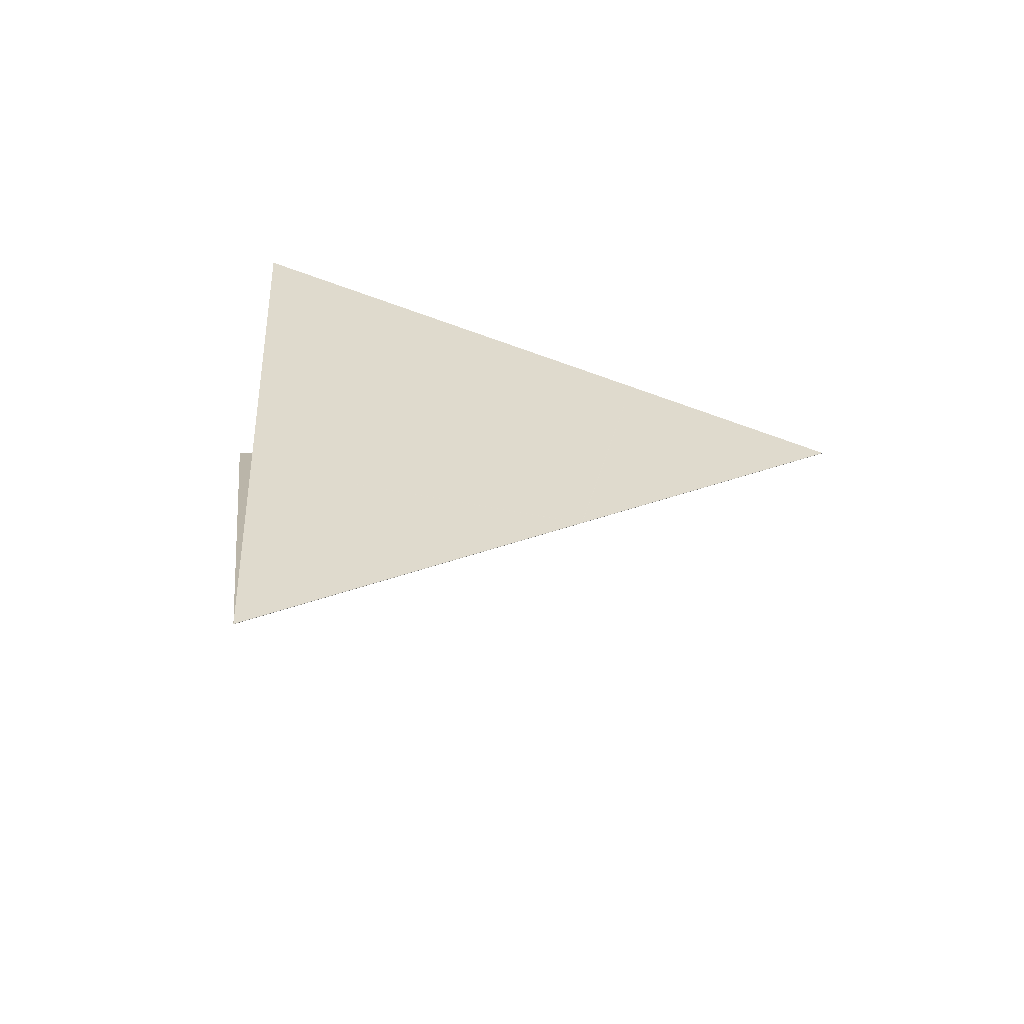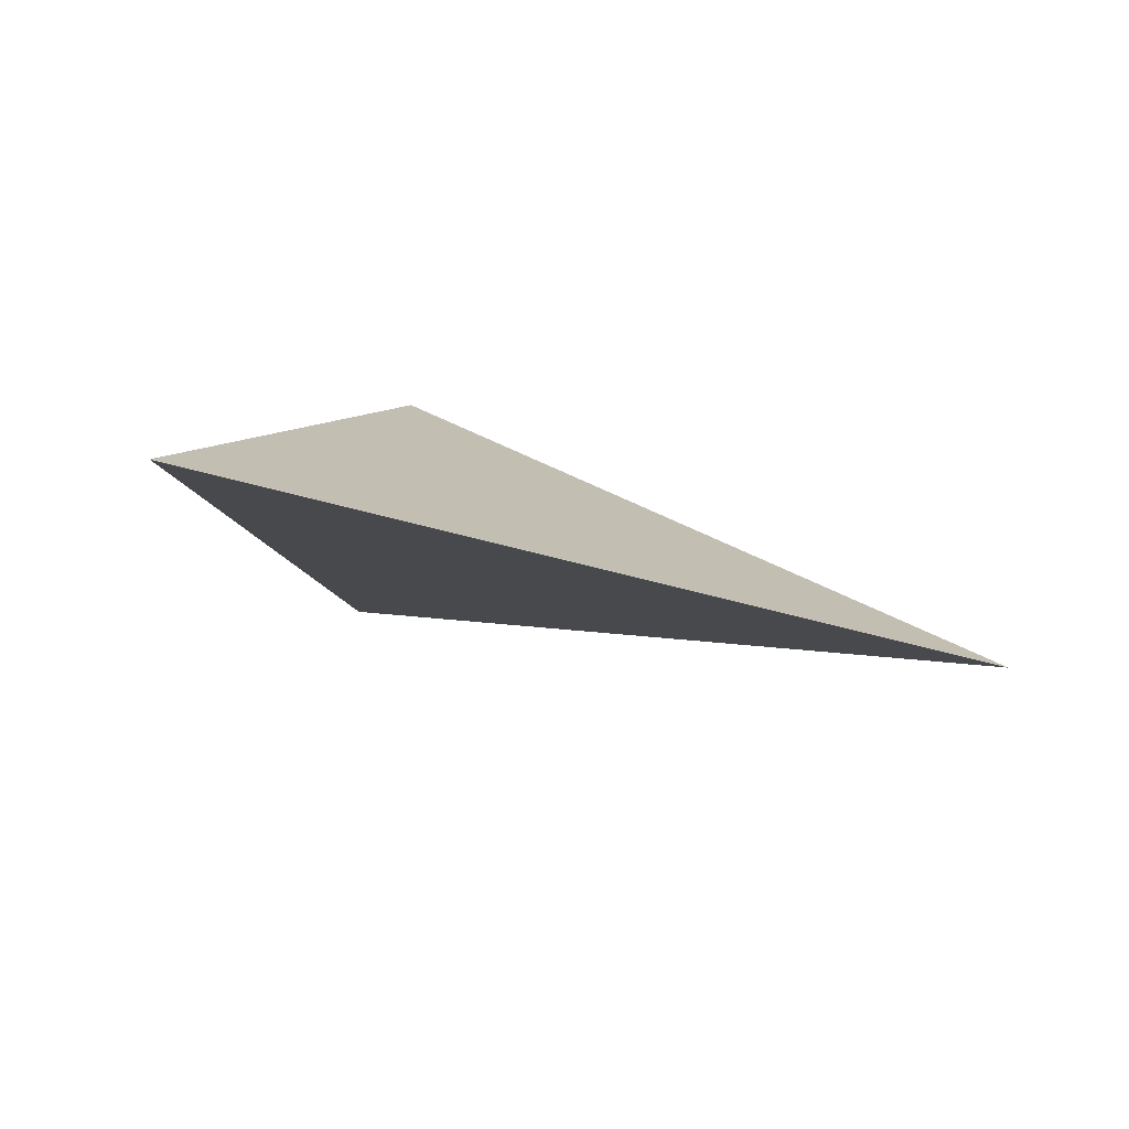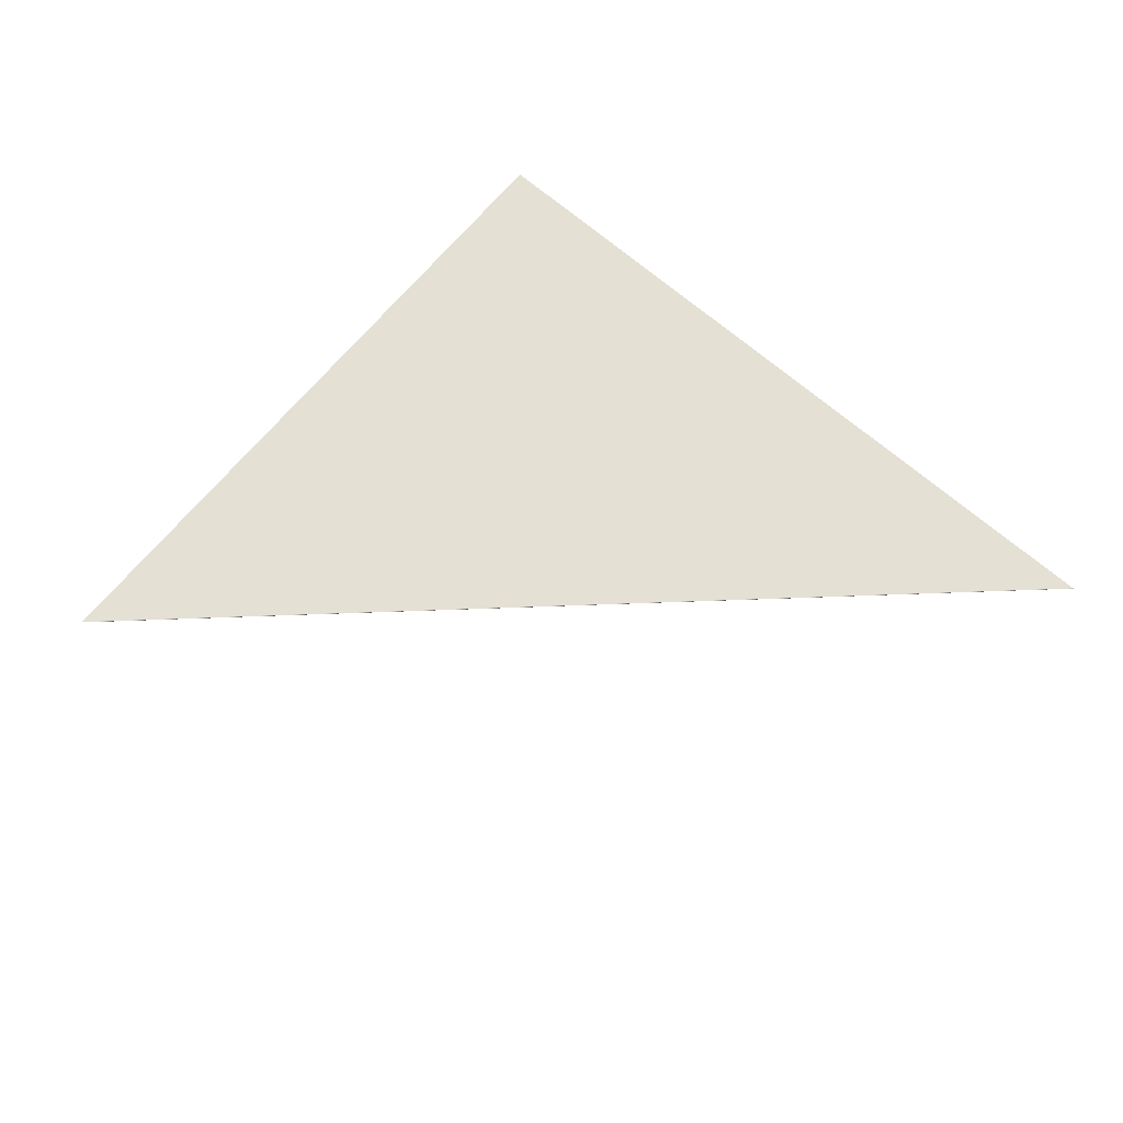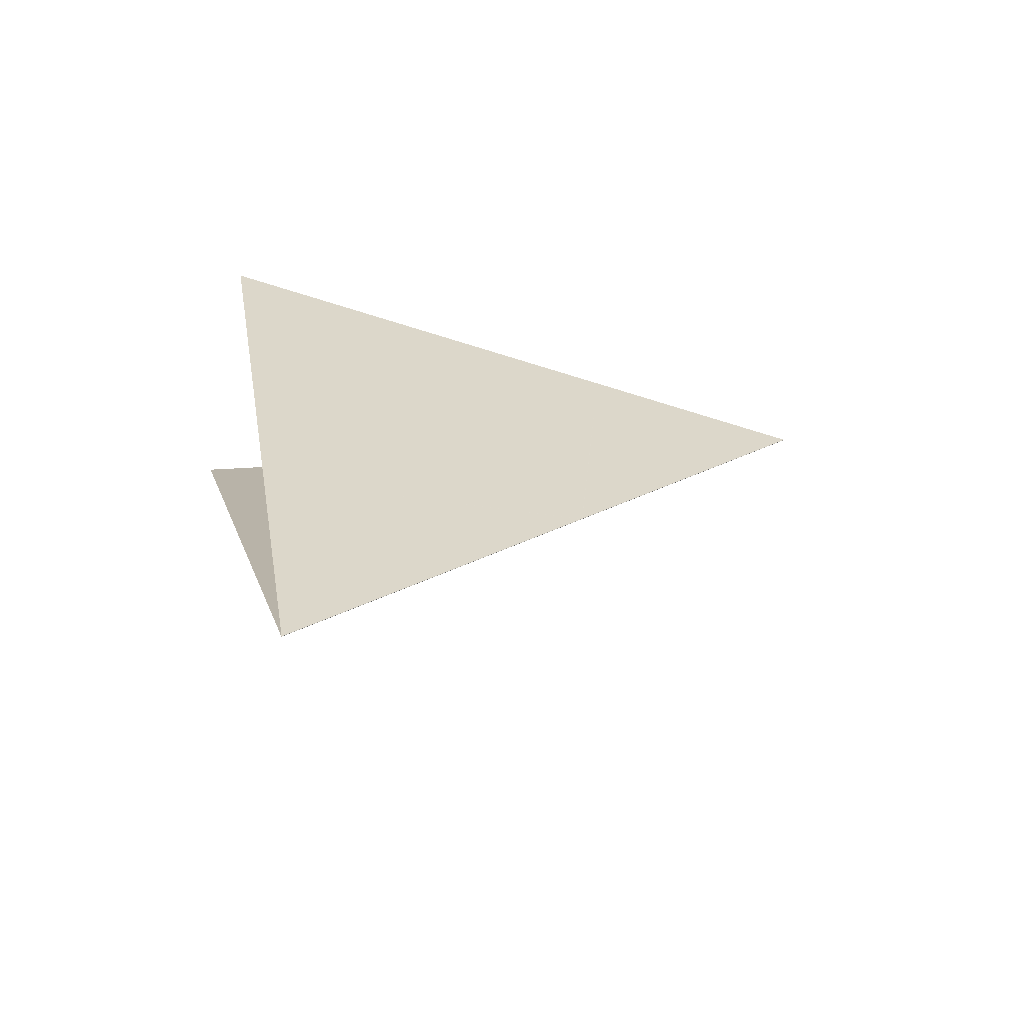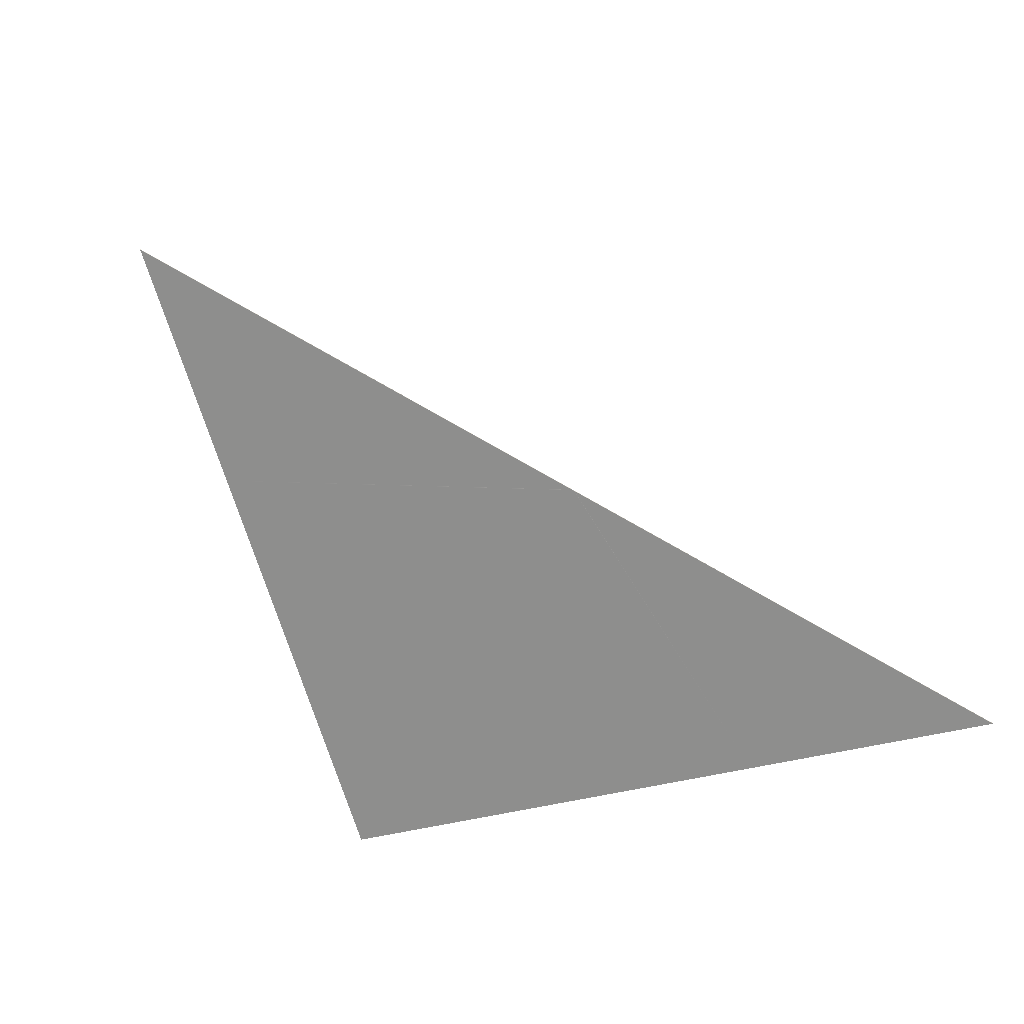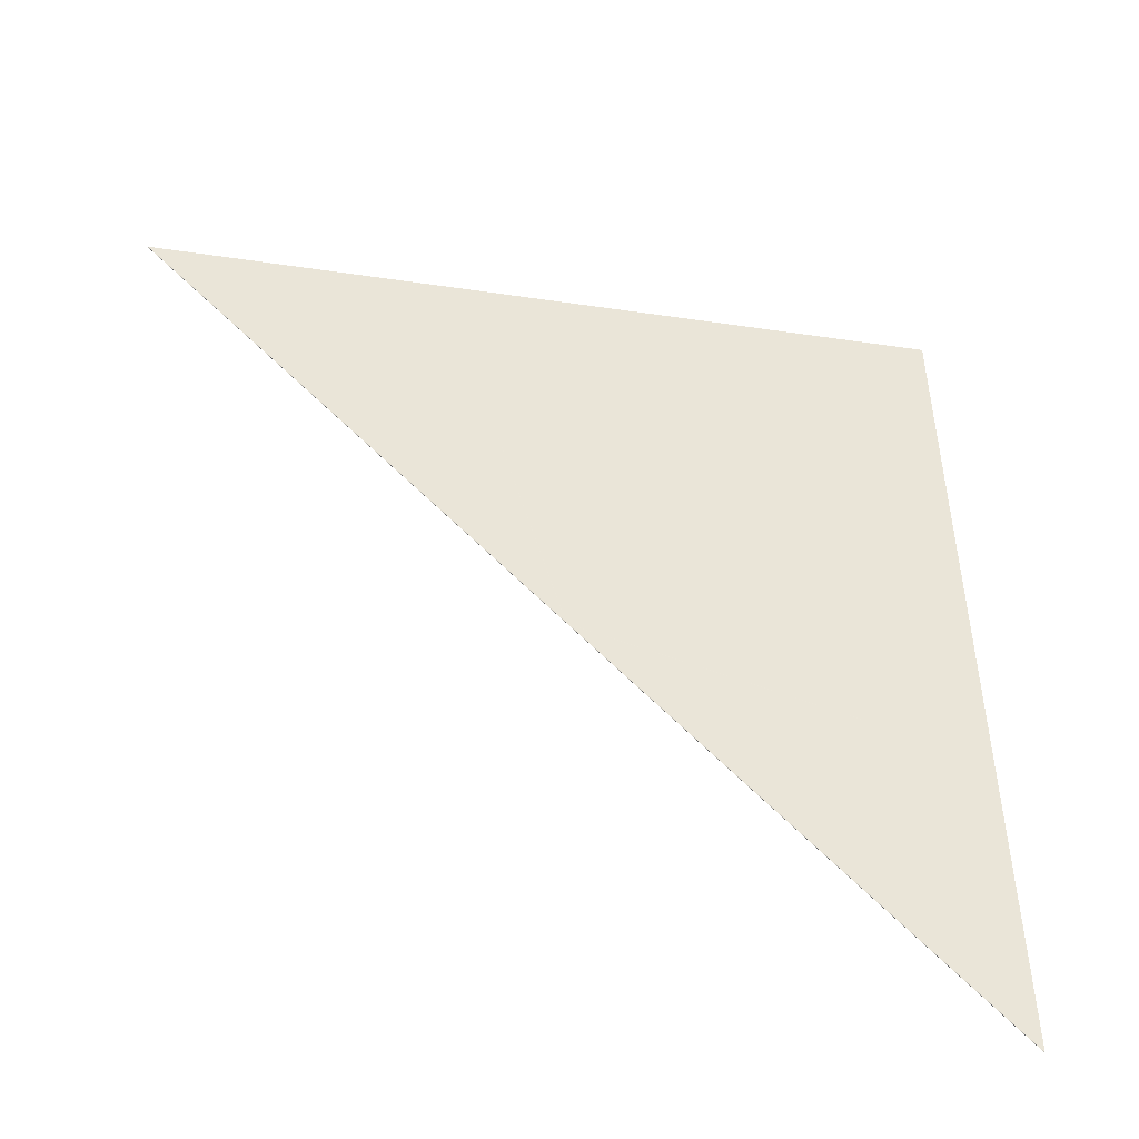
<metadata>
{"format":"obj","ext":"obj","renderer":"f3d","projection":"perspective","resolution":1024,"background":"white","views":[{"elev":30.9,"azim":-84.9,"up":"+Z"},{"elev":6.1,"azim":-68.7,"up":"+Z"},{"elev":46.3,"azim":-50.9,"up":"+Z"},{"elev":30.5,"azim":-91.2,"up":"+Z"},{"elev":-51.1,"azim":-60.0,"up":"+Z"},{"elev":-60.8,"azim":-13.2,"up":"+Y"}]}
</metadata>
<code>
v 0.004254 0.004509 -0.01178
v 0.0006359 0.004001 -0.01188
v 4.115e-06 -0.000744 -0.01383
v 0.0006342 0.004001 -0.01188
v 7.072e-06 -0.0007356 -0.01383
v 0.0006324 0.004001 -0.01188
v 5.028e-06 -0.0007367 -0.01383
v 4.064e-06 -0.0007475 -0.01383
v 1.043e-05 -0.0007396 -0.01383
v 2.816e-06 -0.0007369 -0.01383
v 1.524e-06 -0.0007466 -0.01383
v 0.004252 0.00451 -0.01178
v 0.004248 0.00451 -0.01178
v 8.457e-06 -0.000734 -0.01382
v 0.0006377 0.004002 -0.01188
v 1.645e-06 -0.0007492 -0.01383
v 7.249e-06 -0.0007436 -0.01383
v 6.552e-06 -0.0007384 -0.01383
v 6.649e-06 -0.0007412 -0.01383
v 2.17e-06 -0.0007417 -0.01383
v 8.247e-06 -0.0007361 -0.01383
v 0.00425 0.00451 -0.01178
v 8.964e-06 -0.0007381 -0.01383
v 4.417e-06 -0.0007403 -0.01383
v 0.004255 0.004508 -0.01178
v 1.244e-05 -0.0007405 -0.01383
v 0.004256 0.004506 -0.01178
v 1.141e-05 -0.0007451 -0.01383
v 1.549e-05 -0.0007455 -0.01383
v 1.475e-05 -0.0007405 -0.01383
v 9.926e-06 -0.0007434 -0.01383
v 1.281e-05 -0.0007427 -0.01383
v 1.553e-05 -0.0007414 -0.01383
v 0.004764 0.001172 -0.01318
v 0.004763 0.001174 -0.01318
v 1.682e-05 -0.0007398 -0.01383
v 0.004257 0.004505 -0.01178
v 0.004764 0.001171 -0.01318
v 1.505e-05 -0.0007435 -0.01383
v 1.062e-05 -0.0007475 -0.01383
v 5.75e-06 -0.0007495 -0.01383
v 7.684e-06 -0.0007465 -0.01383
v 0.004764 0.001169 -0.01319
v 1.663e-05 -0.0007531 -0.01383
v 1.335e-05 -0.0007508 -0.01383
v 1.138e-05 -0.0007525 -0.01383
v 6.217e-06 -0.0007515 -0.01383
v 0.004765 0.001166 -0.01319
v 1.734e-05 -0.0007511 -0.01383
v 0.005136 -0.001274 -0.01421
v 0.005136 -0.001276 -0.01421
v 1.301e-05 -0.0007486 -0.01383
v 1.587e-05 -0.0007493 -0.01383
v 0.005136 -0.001278 -0.01421
v 9.43e-06 -0.0007502 -0.01383
v 1.675e-05 -0.0007472 -0.01383
v 1.871e-05 -0.0007483 -0.01383
v 0.005136 -0.001273 -0.01421
v 2.09e-05 -0.0007486 -0.01383
v 0.004765 0.001164 -0.01319
v 1.889e-05 -0.0007495 -0.01383
v 0.004764 0.001167 -0.01319
v 1.681e-05 -0.0007551 -0.01383
v 1.789e-05 -0.000757 -0.01383
v 1.211e-05 -0.0007559 -0.01384
v 0.005644 -0.004615 -0.01561
v 1.285e-05 -0.0007545 -0.01383
v 1.492e-05 -0.0007564 -0.01383
v 1.742e-05 -0.000758 -0.01384
v 1.536e-05 -0.0007581 -0.01384
v 1.01e-05 -0.000755 -0.01384
v 9.023e-06 -0.0007537 -0.01383
v 1.432e-05 -0.0007579 -0.01384
v 0.005137 -0.001279 -0.01421
v 5.87e-06 -0.0007521 -0.01384
v 0.005137 -0.001281 -0.01421
v 0.005644 -0.004616 -0.01561
v 0.005643 -0.004616 -0.01562
v 0.005644 -0.004613 -0.01561
v 1.963e-05 -0.0007582 -0.01384
v 0.005137 -0.001283 -0.01421
v 8.304e-06 -0.0007529 -0.01384
v 1.165e-05 -0.0007531 -0.01384
v 1.144e-05 -0.0007552 -0.01384
v 1.38e-05 -0.0007551 -0.01384
v 1.512e-05 -0.0007513 -0.01384
v 0.005643 -0.004615 -0.01562
v 1.466e-05 -0.0007573 -0.01384
v 1.627e-05 -0.0007567 -0.01384
v 0.004928 -0.001036 -0.01539
v 1.659e-05 -0.0007555 -0.01384
v 0.005643 -0.004613 -0.01562
v 0.004929 -0.001038 -0.01539
v 0.004929 -0.00104 -0.01539
v 1.543e-05 -0.0007535 -0.01384
v 1.008e-05 -0.000751 -0.01384
v 5.384e-06 -0.0007506 -0.01384
v 0.005643 -0.004612 -0.01562
v 1.833e-05 -0.0007567 -0.01384
v 0.004929 -0.001042 -0.01539
v 9.009e-06 -0.0007456 -0.01384
v 1.483e-05 -0.000745 -0.01384
v 1.677e-05 -0.0007461 -0.01384
v 1.702e-05 -0.0007473 -0.01384
v 1.566e-05 -0.0007491 -0.01384
v 4.522e-06 -0.000748 -0.01384
v 0.004404 0.001586 -0.01523
v 0.004405 0.001584 -0.01523
v 0.004405 0.001583 -0.01523
v 8.063e-06 -0.0007486 -0.01384
v 0.004928 -0.001035 -0.01539
v 1.351e-05 -0.0007433 -0.01384
v 1.136e-05 -0.0007467 -0.01384
v 1.183e-05 -0.0007491 -0.01384
v 1.414e-05 -0.0007473 -0.01384
v 0.004928 -0.001033 -0.01539
v 0.004927 -0.001031 -0.01539
v 1.888e-05 -0.0007463 -0.01384
v 0.004406 0.001581 -0.01523
v 1.076e-05 -0.0007403 -0.01384
v 9.594e-06 -0.000743 -0.01384
v 8.062e-06 -0.0007412 -0.01384
v 2.762e-06 -0.000746 -0.01384
v 5.523e-06 -0.0007416 -0.01384
v 1.025e-05 -0.0007379 -0.01384
v 1.246e-05 -0.0007379 -0.01384
v 1.326e-05 -0.0007388 -0.01384
v 1.295e-05 -0.0007411 -0.01384
v 0.00369 0.005163 -0.015
v 0.003689 0.005165 -0.015
v 0.003687 0.005166 -0.015
v 0.004404 0.001588 -0.01523
v 8.285e-06 -0.0007371 -0.01384
v 0.004404 0.00159 -0.01523
v 6.138e-06 -0.0007447 -0.01384
v 0.004403 0.001591 -0.01523
v 1.437e-05 -0.0007369 -0.01384
v 0.00369 0.005161 -0.015
v 2.569e-06 -0.0007422 -0.01384
v 2.603e-06 -0.0007382 -0.01384
v 4.785e-06 -0.000739 -0.01384
v 4.503e-06 -0.000736 -0.01384
v 2.967e-07 -0.0007451 -0.01384
v 5.579e-07 -0.0007398 -0.01384
v 2.932e-06 -0.0007342 -0.01384
v 4.808e-06 -0.000733 -0.01384
v 5.956e-06 -0.0007334 -0.01384
v 6.779e-06 -0.0007356 -0.01384
v 8.368e-07 -0.0007346 -0.01384
v 0.0002728 0.004418 -0.01392
v 0.0002744 0.004418 -0.01392
v 0.0002761 0.004419 -0.01392
v 0.003684 0.005167 -0.015
v 0.003685 0.005167 -0.015
v 0.003682 0.005167 -0.015
v 6.015e-06 -0.0007312 -0.01384
v 0.0002778 0.004419 -0.01392
v -0.002223 0.00387 -0.01313
v -3.955e-06 -0.0007306 -0.01384
v 0.0002677 0.004417 -0.01392
v -5.175e-06 -0.0007349 -0.01384
v -4.131e-06 -0.0007328 -0.01384
v -2.948e-06 -0.0007326 -0.01384
v -1.211e-06 -0.000734 -0.01384
v -1.689e-06 -0.000742 -0.01384
v -3.553e-06 -0.0007385 -0.01384
v -1.306e-06 -0.000738 -0.01384
v -2.961e-06 -0.0007356 -0.01384
v 0.0002694 0.004417 -0.01392
v 0.0002711 0.004418 -0.01392
v -4.557e-06 -0.000741 -0.01384
v -1.935e-06 -0.0007455 -0.01384
v -0.002225 0.003869 -0.01313
v -0.002226 0.003869 -0.01313
v -0.002228 0.003869 -0.01313
v -6.836e-06 -0.0007362 -0.01383
v -0.005639 0.003119 -0.01206
v -0.00564 0.003118 -0.01205
v -0.00564 0.003118 -0.01205
v -0.005637 0.00312 -0.01206
v -1.287e-05 -0.0007353 -0.01383
v -0.002233 0.003868 -0.01313
v -9.554e-06 -0.0007391 -0.01383
v -7.015e-06 -0.0007404 -0.01383
v -8.214e-06 -0.0007417 -0.01383
v -5.018e-06 -0.0007437 -0.01383
v -2.581e-06 -0.0007463 -0.01383
v -6.806e-06 -0.0007434 -0.01383
v -1.14e-05 -0.0007394 -0.01383
v -1.19e-05 -0.0007373 -0.01383
v -1.106e-05 -0.0007365 -0.01383
v -8.877e-06 -0.0007368 -0.01383
v -1.103e-05 -0.0007405 -0.01383
v -0.00223 0.003868 -0.01313
v -0.002231 0.003868 -0.01313
v -0.002024 0.003627 -0.01195
v -0.002022 0.003627 -0.01195
v -0.00202 0.003627 -0.01195
v -0.005639 0.003117 -0.01205
v -8.432e-06 -0.0007404 -0.01383
v -0.002025 0.003627 -0.01195
v -1.157e-05 -0.0007369 -0.01383
v -0.005636 0.003118 -0.01205
v -7.548e-06 -0.0007425 -0.01383
v -5.817e-06 -0.0007417 -0.01383
v -4.298e-06 -0.0007446 -0.01383
v -1.102e-06 -0.0007465 -0.01383
v -3.255e-06 -0.0007425 -0.01383
v -7.497e-06 -0.0007384 -0.01383
v -9.76e-06 -0.000738 -0.01383
v -1.075e-05 -0.0007387 -0.01383
v -1.069e-05 -0.0007402 -0.01383
v -5.322e-06 -0.000738 -0.01383
v -0.005638 0.003118 -0.01205
v 0.0006288 0.004 -0.01188
v 0.0006306 0.004001 -0.01188
v -0.002018 0.003628 -0.01195
v -1.226e-06 -0.0007376 -0.01383
v -2.04e-06 -0.0007403 -0.01383
v 3.441e-07 -0.0007399 -0.01383
v -3.22e-07 -0.0007435 -0.01383
v 0.000627 0.004 -0.01188
v -1.932e-06 -0.000733 -0.01382
v -0.002015 0.003628 -0.01195
v 7.113e-07 -0.0007362 -0.01383
v -1.009e-06 -0.0007348 -0.01382
v -2.264e-06 -0.000735 -0.01382
v -3.492e-06 -0.0007368 -0.01383
v -0.002016 0.003628 -0.01195
o DodecagonShape_web
f 16 8 3 11
f 21 22 13 14
f 9 1 12 23
f 23 12 22 21
f 20 24 7 10
f 24 3 19 18
f 5 2 4 7
f 13 15 14
f 14 15 2 5
f 7 4 6 10
f 18 19 23 21
f 19 17 9 23
f 3 8 17 19
f 11 3 24 20
f 7 24 18 5
f 5 18 21 14
f 30 27 25 26
f 26 25 1 9
f 31 42 28 32
f 17 31 26 9
f 28 40 29 39
f 16 41 42 8
f 35 37 36
f 32 28 39 33
f 30 32 33 36
f 42 41 40 28
f 29 43 38 39
f 39 38 34 33
f 36 37 27 30
f 33 34 35 36
f 8 42 31 17
f 26 31 32 30
f 40 52 56 29
f 45 46 44 49
f 55 47 46 45
f 41 55 52 40
f 56 62 43 29
f 58 60 59
f 57 53 61 59
f 16 47 55 41
f 56 52 53 57
f 53 45 49 61
f 44 54 51 49
f 52 55 45 53
f 59 60 48 57
f 57 48 62 56
f 49 51 50 61
f 61 50 58 59
f 47 72 67 46
f 73 78 77 70
f 70 77 66 69
f 69 66 79 80
f 79 81 80
f 72 75 71 65
f 16 75 72 47
f 64 76 74 63
f 63 74 54 44
f 65 71 73 70
f 80 81 76 64
f 64 68 69 80
f 63 67 68 64
f 68 65 70 69
f 67 72 65 68
f 46 67 63 44
f 71 84 88 73
f 83 96 86 95
f 82 97 96 83
f 100 98 99
f 86 90 93 95
f 95 93 94 91
f 91 94 100 99
f 89 92 87 88
f 75 82 84 71
f 88 87 78 73
f 84 82 83 85
f 85 83 95 91
f 88 84 85 89
f 16 97 82 75
f 89 85 91 99
f 99 98 92 89
f 104 115 103 118
f 105 114 115 104
f 119 117 118
f 112 107 108 102
f 102 108 109 103
f 103 109 119 118
f 104 116 111 105
f 105 111 90 86
f 115 113 102 103
f 16 106 110 97
f 97 110 114 96
f 114 110 113 115
f 96 114 105 86
f 113 101 112 102
f 110 106 101 113
f 118 117 116 104
f 127 120 126 137
f 138 136 137
f 101 121 128 112
f 122 124 133 125
f 135 123 124 122
f 106 135 121 101
f 121 135 122 120
f 120 122 125 126
f 128 132 107 112
f 16 123 135 106
f 133 131 130 125
f 127 134 132 128
f 126 129 138 137
f 128 121 120 127
f 137 136 134 127
f 125 130 129 126
f 157 155 156
f 149 150 151 145
f 145 151 152 146
f 146 152 157 156
f 147 153 154 148
f 147 142 146 156
f 148 141 142 147
f 142 140 145 146
f 141 139 140 142
f 124 141 148 133
f 140 144 149 145
f 139 143 144 140
f 123 139 141 124
f 156 155 153 147
f 148 154 131 133
f 16 143 139 123
f 164 170 150 149
f 163 169 170 164
f 163 168 162 159
f 164 167 168 163
f 168 166 161 162
f 167 165 166 168
f 144 167 164 149
f 166 171 176 161
f 162 173 158 159
f 165 172 171 166
f 143 165 167 144
f 158 160 159
f 159 160 169 163
f 16 172 165 143
f 176 175 174 161
f 161 174 173 162
f 193 179 178 189
f 189 178 177 190
f 190 177 180 181
f 191 195 194 192
f 192 194 175 176
f 191 183 190 181
f 192 184 183 191
f 183 185 189 190
f 184 186 185 183
f 171 184 192 176
f 180 182 181
f 185 188 193 189
f 186 187 188 185
f 172 186 184 171
f 16 187 186 172
f 181 182 195 191
f 213 198 197 209
f 209 197 196 210
f 210 196 201 202
f 211 214 199 212
f 212 199 179 193
f 211 200 210 202
f 212 204 200 211
f 200 205 209 210
f 204 206 205 200
f 201 203 202
f 188 204 212 193
f 205 208 213 209
f 206 207 208 205
f 187 206 204 188
f 16 207 206 187
f 202 203 214 211
f 228 217 198 213
f 227 229 217 228
f 226 215 222 223
f 225 216 215 226
f 10 6 216 225
f 227 218 226 223
f 228 219 218 227
f 218 220 225 226
f 222 224 223
f 219 221 220 218
f 208 219 228 213
f 220 20 10 225
f 221 11 20 220
f 207 221 219 208
f 16 11 221 207
f 223 224 229 227

</code>
